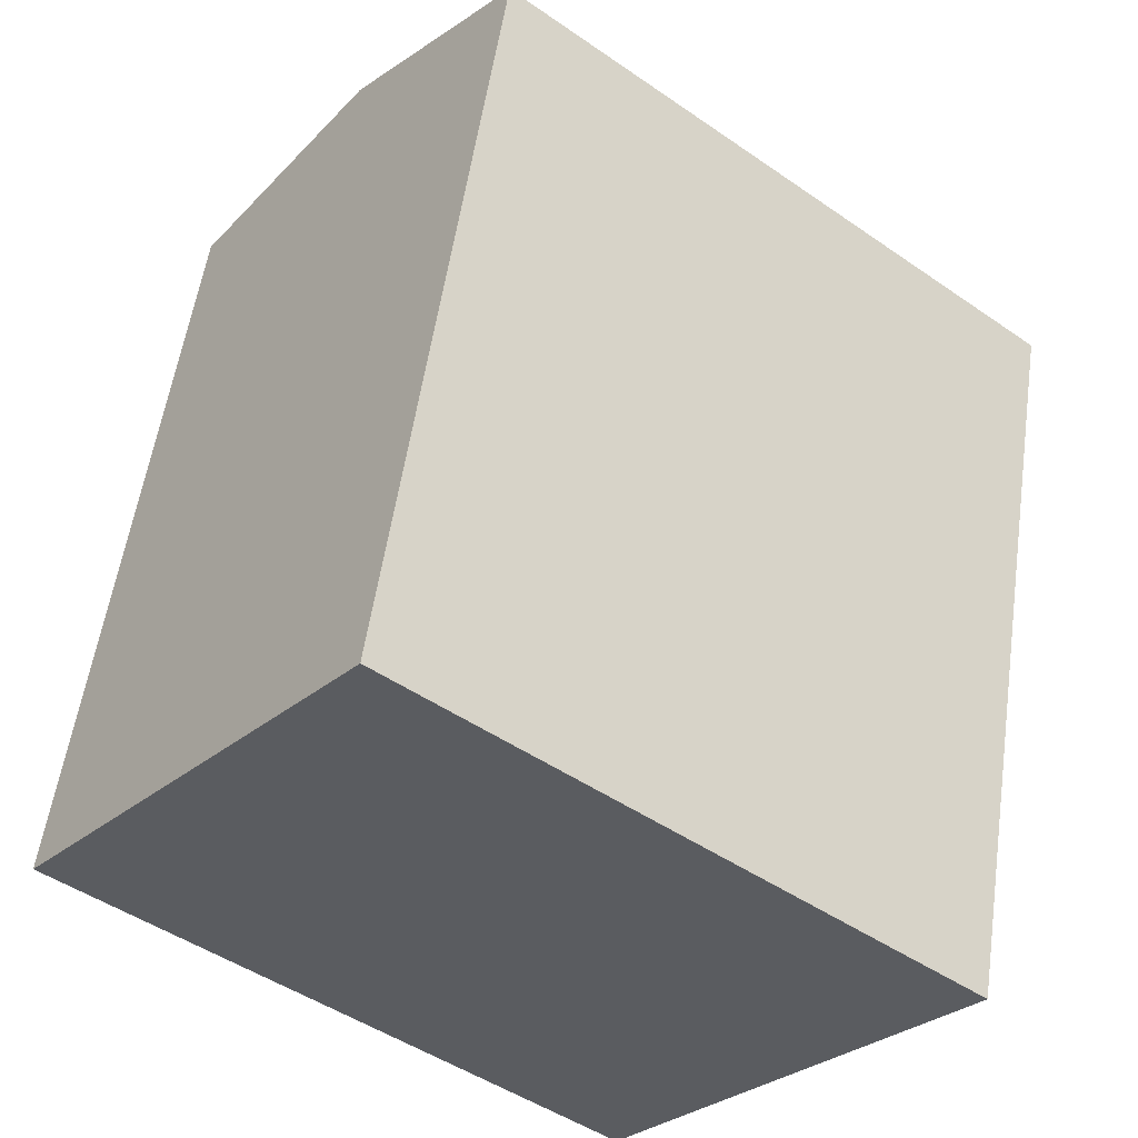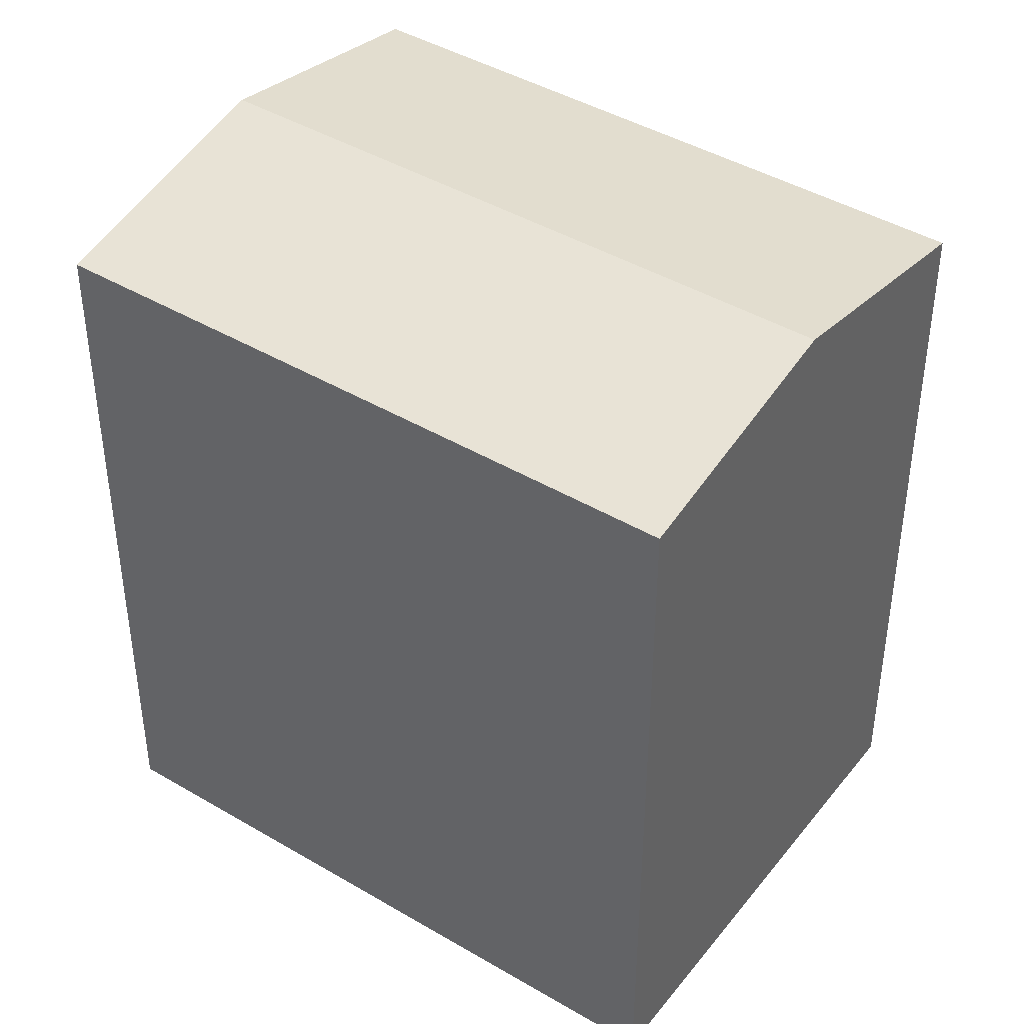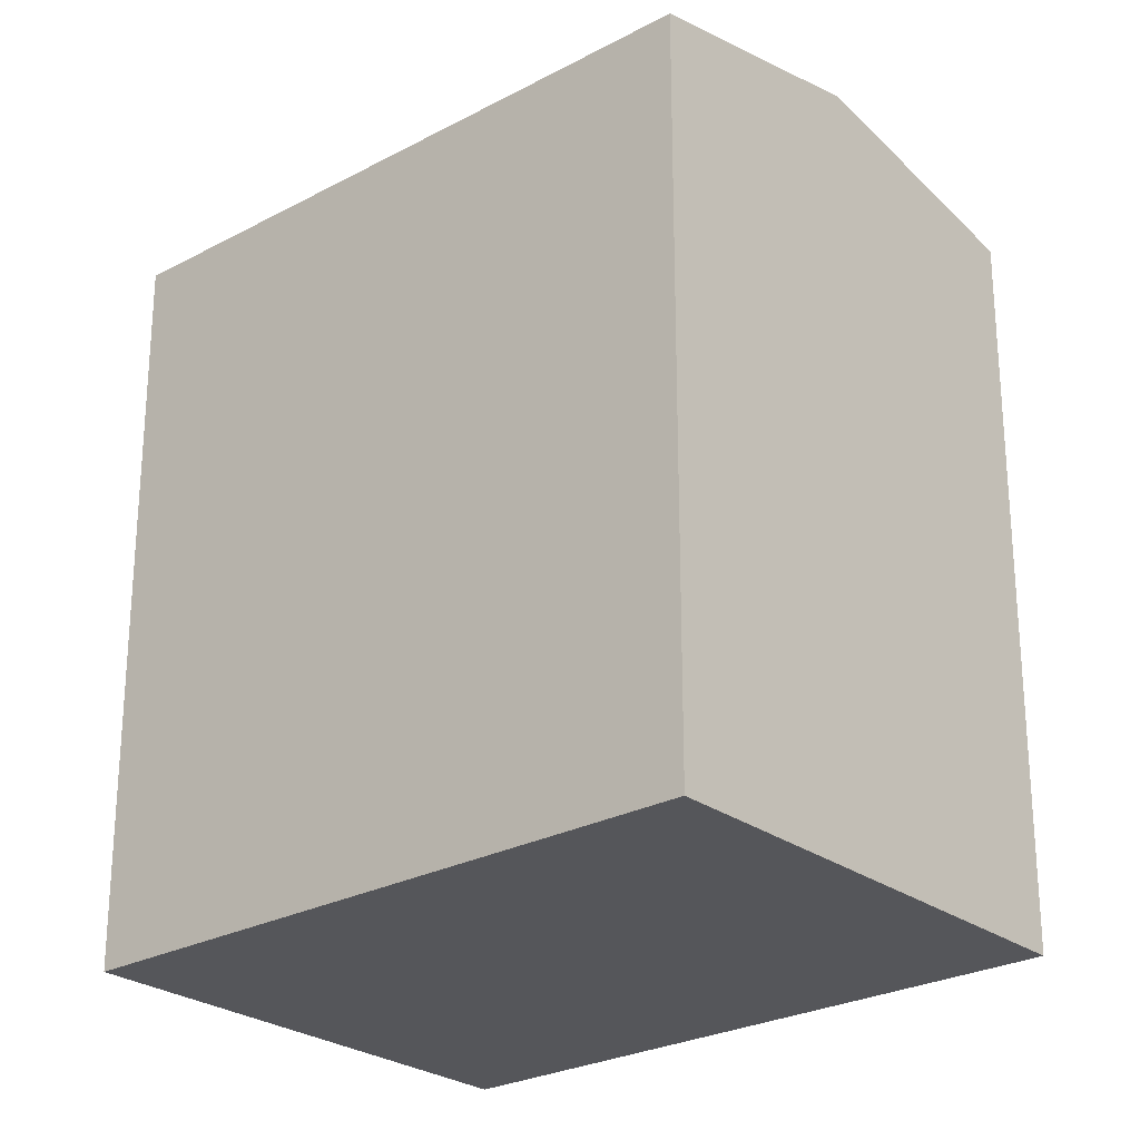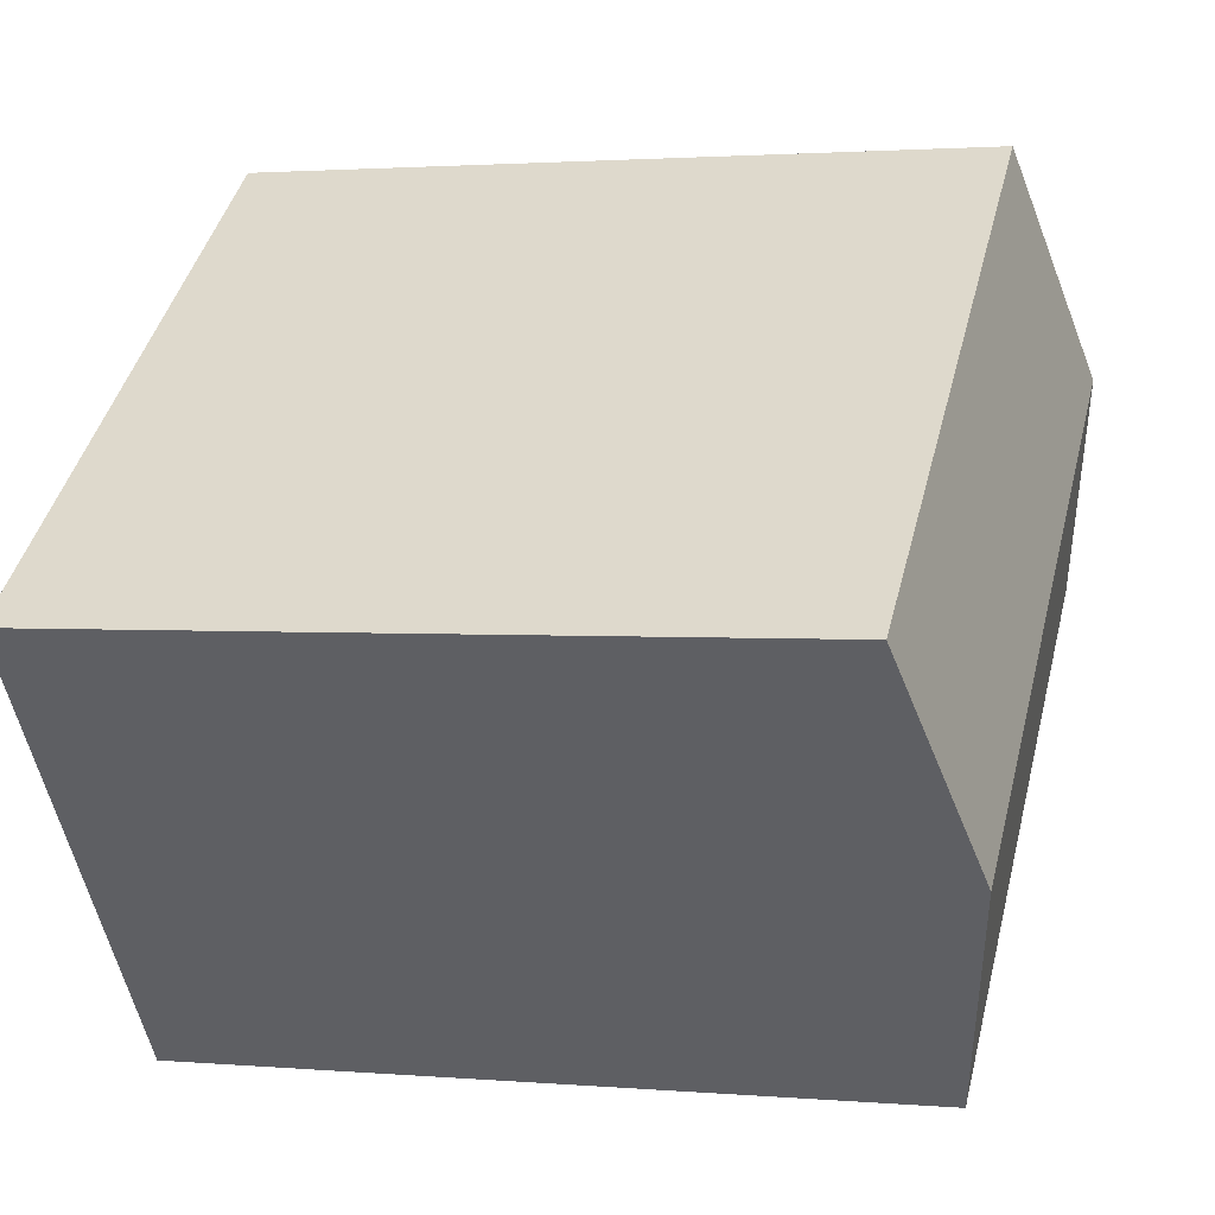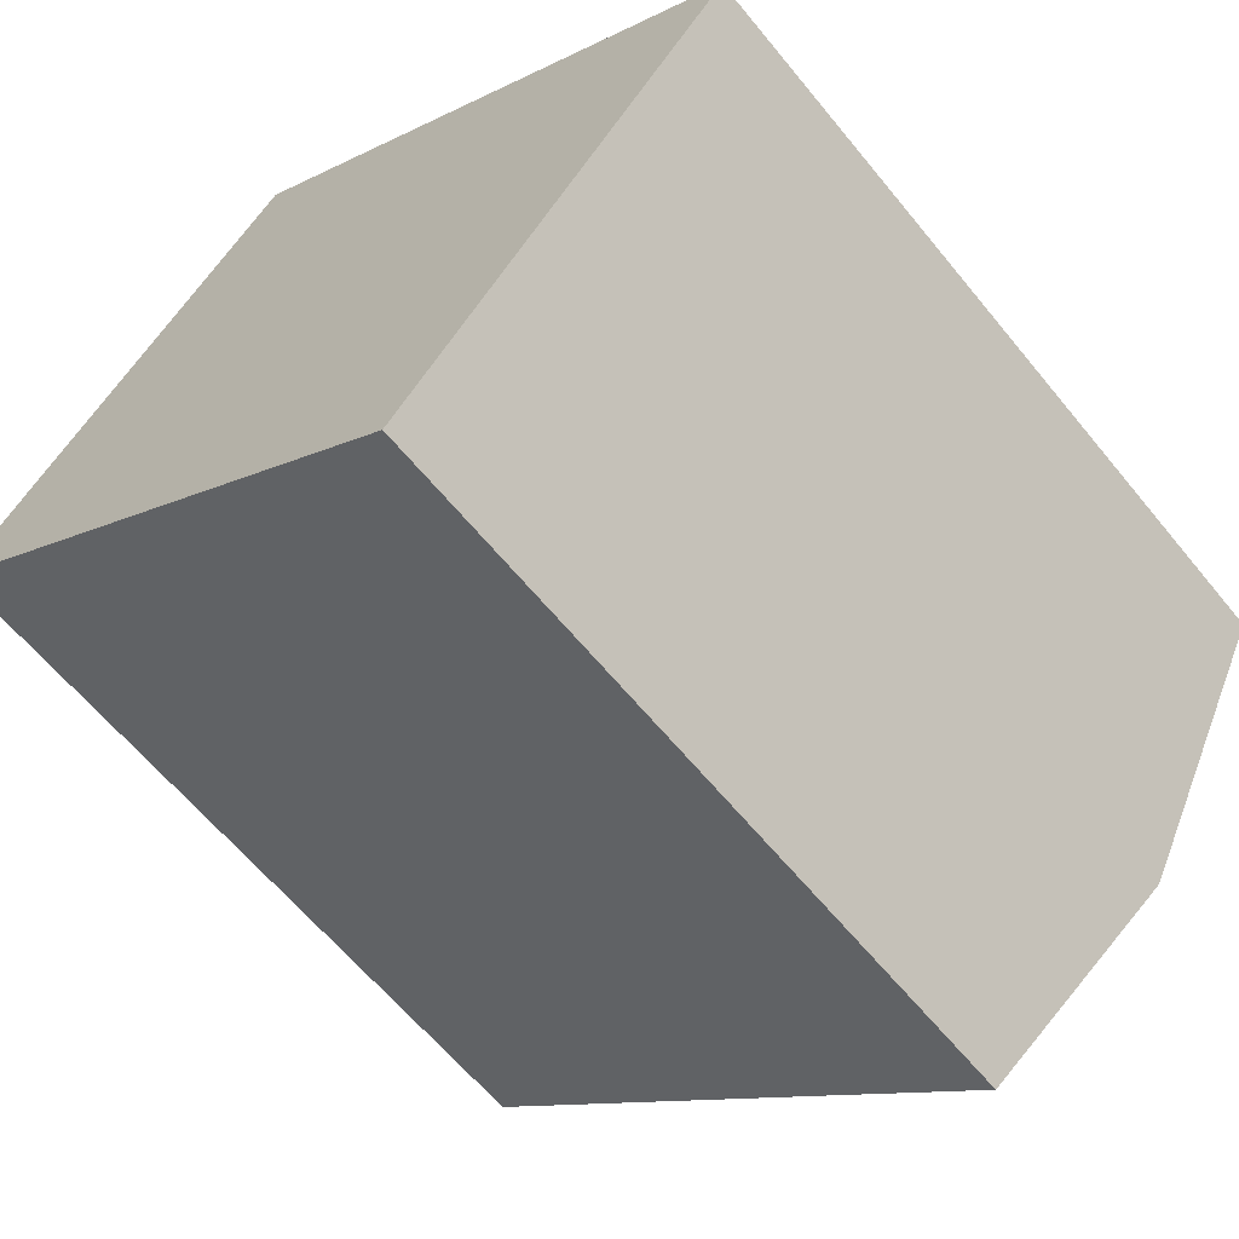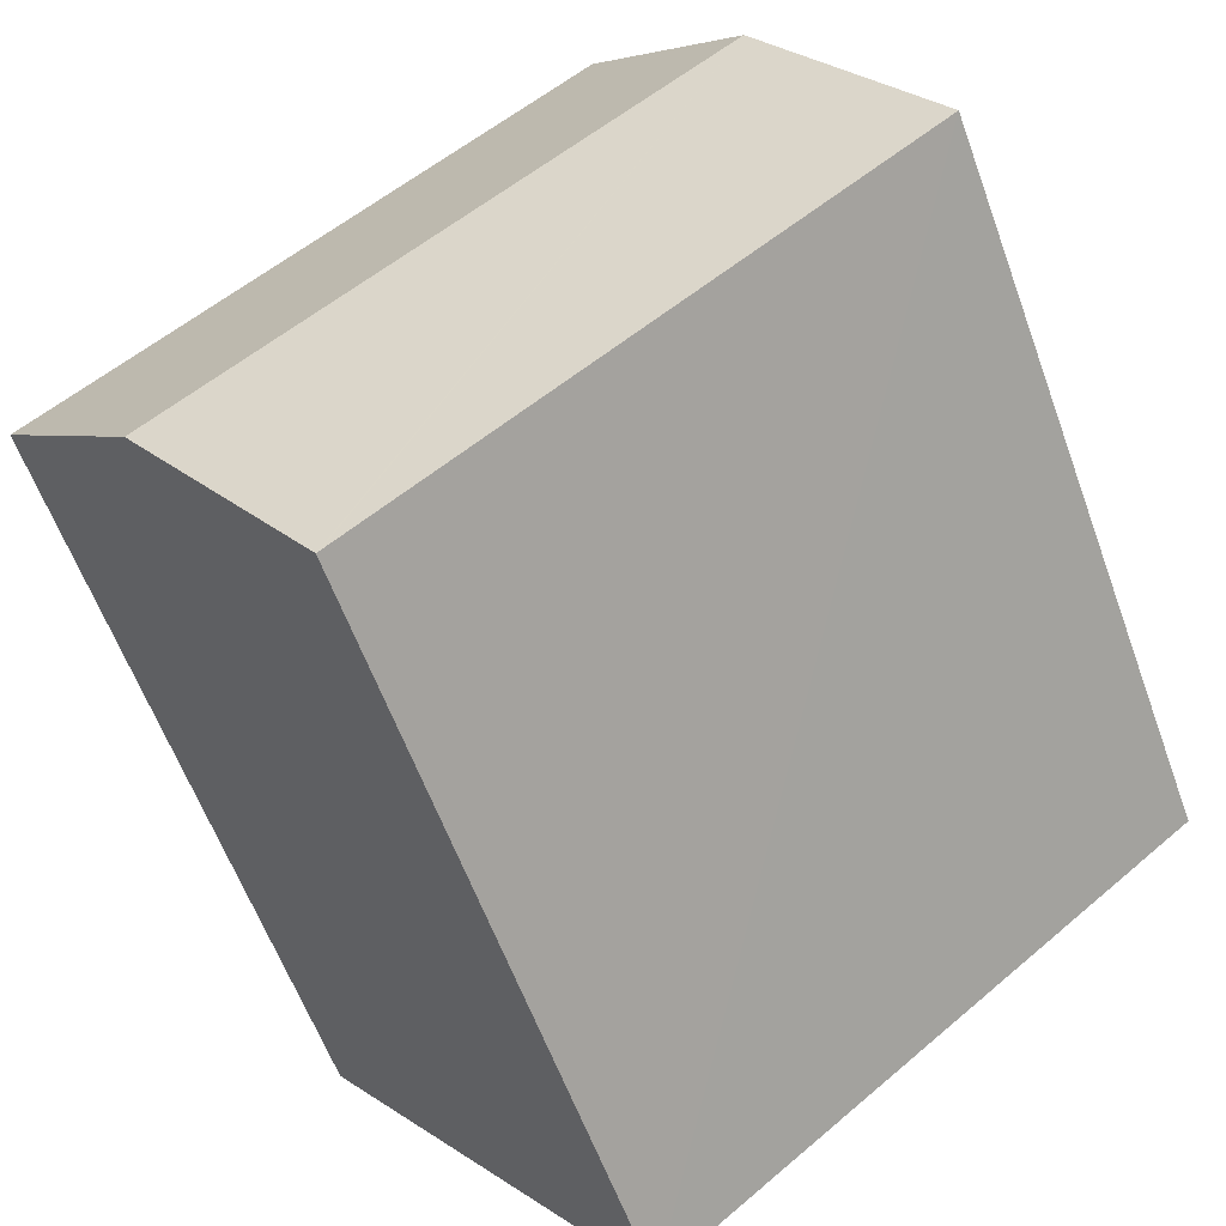
<metadata>
{"format":"obj","ext":"obj","renderer":"f3d","projection":"perspective","resolution":1024,"background":"white","views":[{"elev":55.0,"azim":8.2,"up":"+Z"},{"elev":43.0,"azim":-106.6,"up":"+Y"},{"elev":-25.9,"azim":78.9,"up":"+Y"},{"elev":1.9,"azim":107.3,"up":"+Z"},{"elev":-61.8,"azim":39.0,"up":"+Z"},{"elev":-59.8,"azim":-160.1,"up":"+Z"}]}
</metadata>
<code>
v  13.36 18.72 -10.56
v  4.043 19.96 5.113
v  17.41 19.96 -5.448
v  13.28 18.72 -10.5
v  9.426 18.72 -7.447
v  8.632 18.72 -6.82
v  0 18.72 1.146e-15
v  8.088 18.71 10.23
v  16.43 18.72 3.624
v  16.51 18.72 3.564
v  17.46 18.72 2.813
v  18.94 18.72 1.64
v  21.45 18.72 -0.338
v  20.72 18.72 0.24
v  8.088 -6.263e-16 10.23
v  18.94 -1.004e-16 1.64
v  21.45 2.07e-17 -0.338
v  16.43 -2.219e-16 3.624
v  17.46 -1.722e-16 2.813
v  16.51 -2.182e-16 3.564
v  20.72 -1.47e-17 0.24
v  13.36 6.467e-16 -10.56
v  17.41 3.336e-16 -5.448
v  0 0 0
v  13.28 6.429e-16 -10.5
v  8.632 4.176e-16 -6.82
v  9.426 4.56e-16 -7.447
v  4.043 -3.131e-16 5.113
g defaultobject
f 1 2 3
f 2 1 4
f 2 4 5
f 2 5 6
f 2 6 7
f 8 3 2
f 3 8 9
f 3 9 10
f 3 10 11
f 3 11 12
f 3 12 13
f 13 12 14
f 15 9 8
f 9 15 10
f 10 15 11
f 11 15 12
f 12 15 14
f 14 15 13
f 13 15 16
f 13 16 17
f 16 15 18
f 16 18 19
f 19 18 20
f 17 16 21
f 17 3 13
f 3 17 1
f 1 17 22
f 22 17 23
f 22 4 1
f 4 22 5
f 5 22 6
f 6 22 7
f 7 22 24
f 24 22 25
f 24 25 26
f 26 25 27
f 2 15 8
f 15 2 7
f 15 7 28
f 28 7 24
f 23 25 22
f 25 23 27
f 27 23 26
f 26 23 24
f 24 23 17
f 24 17 21
f 24 21 16
f 24 16 19
f 24 19 28
f 28 19 20
f 28 20 18
f 28 18 15

</code>
